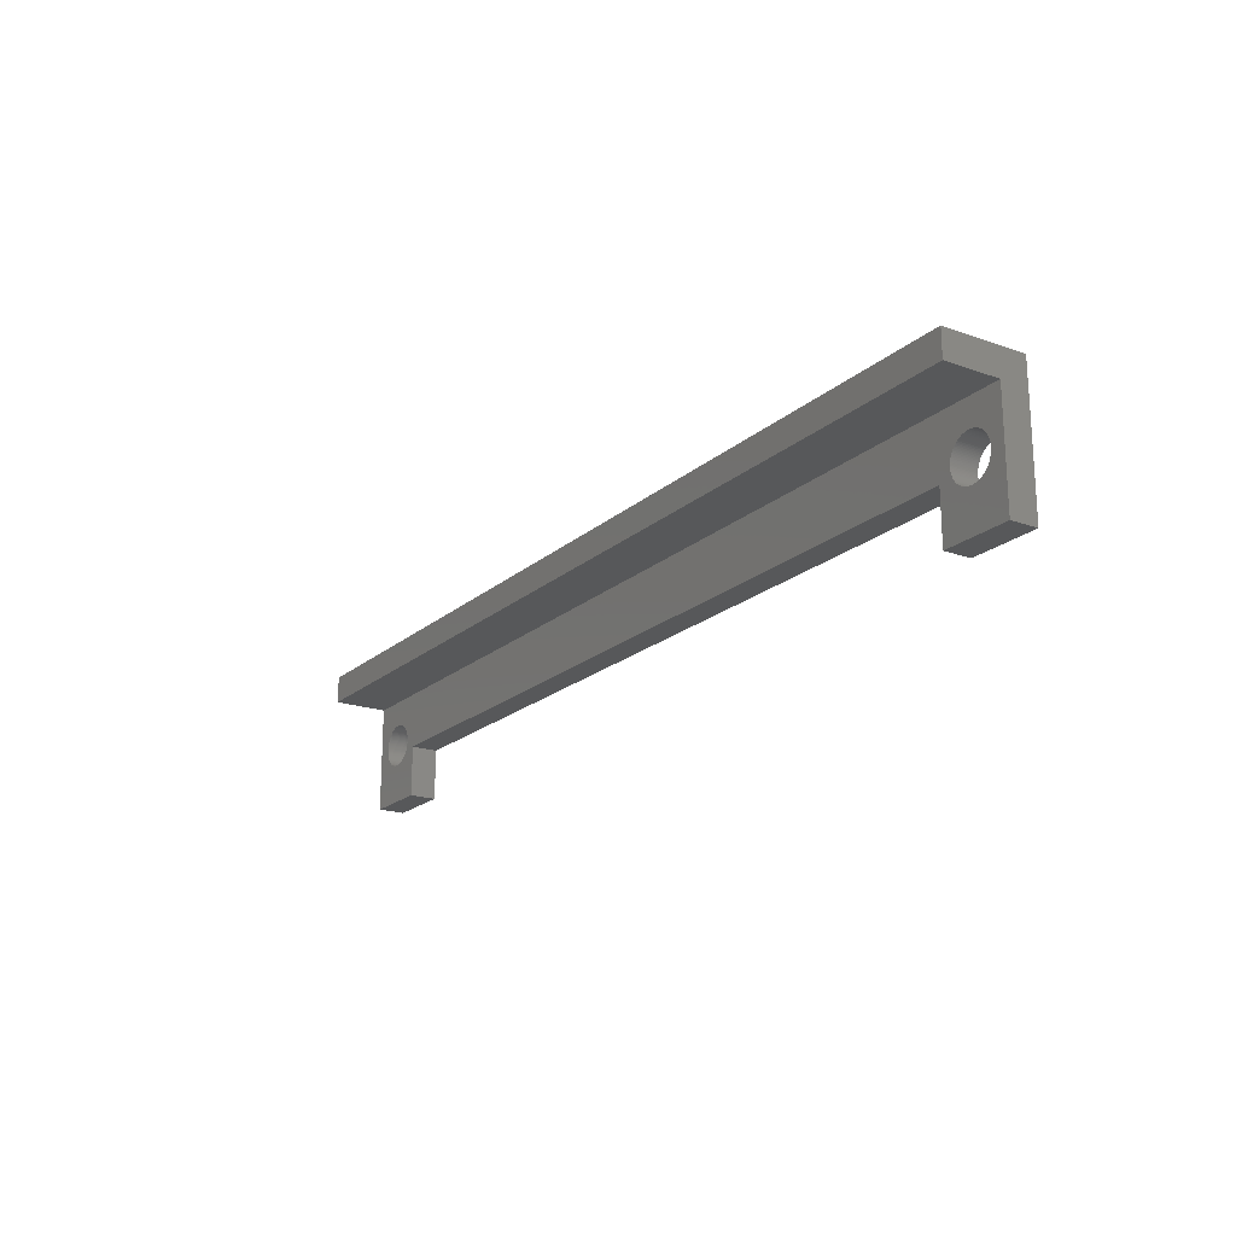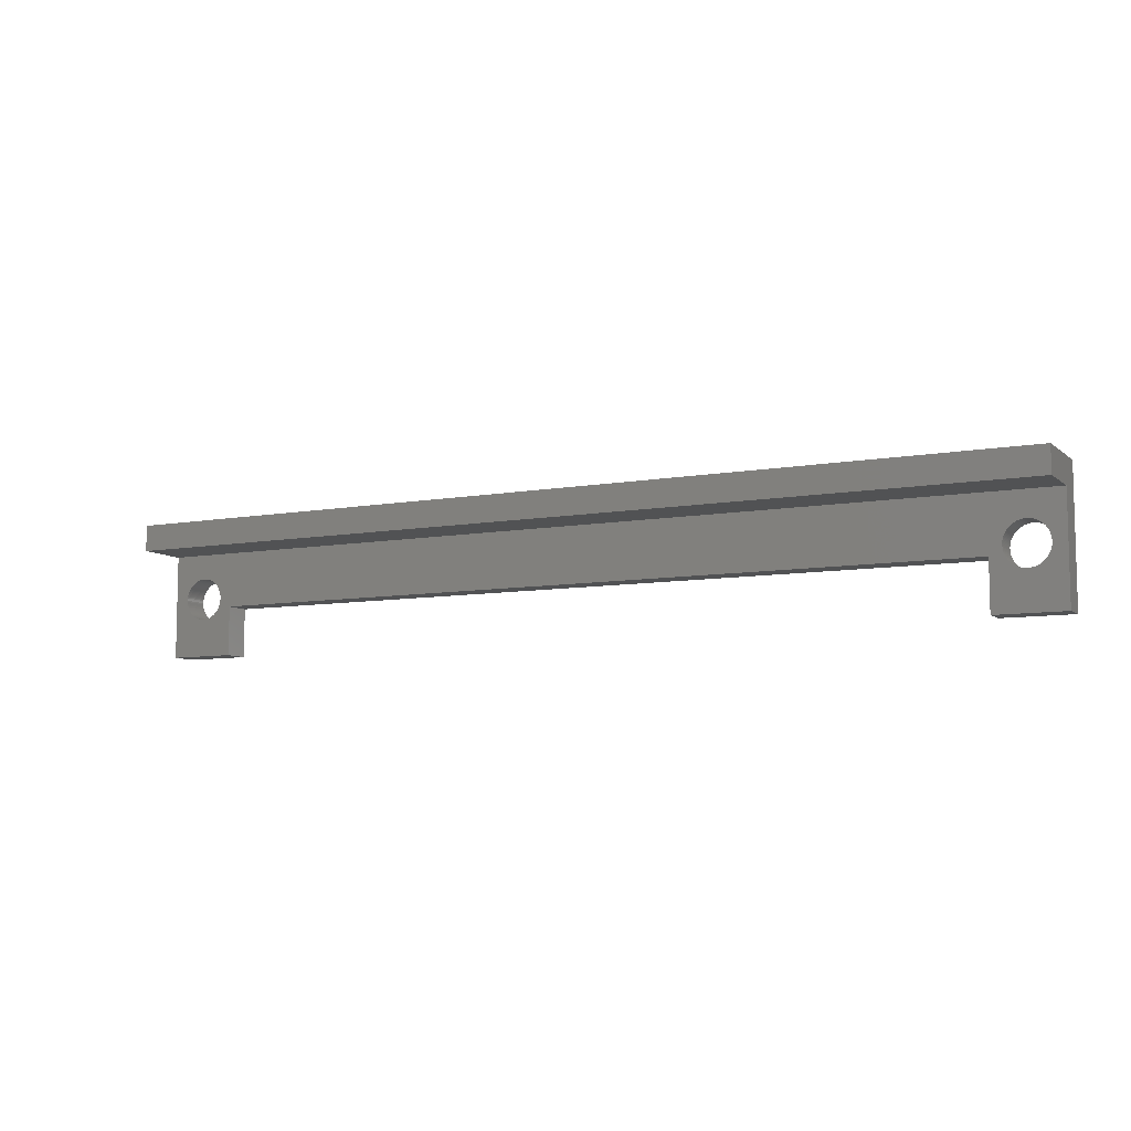
<metadata>
{"format":"stl","ext":"stl","renderer":"f3d","projection":"perspective","resolution":1024,"background":"white","views":[{"elev":-19.7,"azim":56.8,"up":"+Y"},{"elev":-8.0,"azim":27.1,"up":"+Y"}]}
</metadata>
<code>
# stl→obj: 420 verts, 844 faces
v -35.12 5.5 0
v -35.12 3.5 2
v -35.12 5.5 6
v -35.12 -4.5 0
v -35.12 -4.5 2
v -35.12 3.5 6
v 34.1 -0.1005 2
v 35.12 3.5 2
v 34.1 0 2
v 34.1 0.1005 2
v 34.09 0.2005 2
v 34.07 0.2998 2
v 34.05 0.3979 2
v 34.02 0.4944 2
v 33.99 0.589 2
v 33.95 0.6812 2
v 33.9 0.7708 2
v 33.85 0.8573 2
v 33.79 0.9405 2
v 33.73 1.02 2
v 33.67 1.095 2
v 33.6 1.166 2
v 33.52 1.233 2
v 33.44 1.294 2
v 33.36 1.351 2
v 33.27 1.402 2
v 33.18 1.448 2
v 33.09 1.488 2
v 32.99 1.522 2
v 32.9 1.55 2
v 32.8 1.572 2
v 32.7 1.587 2
v 32.6 1.597 2
v 32.5 1.6 2
v 32.4 1.597 2
v 32.3 1.587 2
v 32.2 1.572 2
v 32.1 1.55 2
v 32.01 1.522 2
v 31.91 1.488 2
v 31.82 1.448 2
v 31.73 1.402 2
v -31.73 1.402 2
v 30.9 0.1005 2
v 30 -0.7 2
v 30.9 0 2
v 30.91 0.2005 2
v 30.93 0.2998 2
v 30.95 0.3979 2
v 30.98 0.4944 2
v 31.01 0.589 2
v 31.05 0.6812 2
v 31.1 0.7708 2
v 31.15 0.8573 2
v 31.21 0.9405 2
v -30 -0.7 2
v -31.21 0.9405 2
v 31.27 1.02 2
v -31.27 1.02 2
v 31.33 1.095 2
v -31.33 1.095 2
v 31.4 1.166 2
v -31.4 1.166 2
v 31.48 1.233 2
v -31.48 1.233 2
v 31.56 1.294 2
v -31.56 1.294 2
v 31.64 1.351 2
v -30.9 -0.1005 2
v -30.9 0 2
v -30.9 0.1005 2
v -30.91 0.2005 2
v -30.93 0.2998 2
v -30.95 0.3979 2
v -30.98 0.4944 2
v -31.01 0.589 2
v -31.05 0.6812 2
v -31.1 0.7708 2
v -31.15 0.8573 2
v -31.64 1.351 2
v -31.82 1.448 2
v -31.91 1.488 2
v -32.01 1.522 2
v -32.1 1.55 2
v -32.2 1.572 2
v -32.3 1.587 2
v -32.4 1.597 2
v -34.1 0.1005 2
v -34.1 0 2
v -34.09 0.2005 2
v -34.07 0.2998 2
v -34.05 0.3979 2
v -34.02 0.4944 2
v -33.99 0.589 2
v -33.95 0.6812 2
v -33.9 0.7708 2
v -33.85 0.8573 2
v -33.79 0.9405 2
v -33.73 1.02 2
v -33.67 1.095 2
v -33.6 1.166 2
v -33.52 1.233 2
v -33.44 1.294 2
v -33.36 1.351 2
v -33.27 1.402 2
v -33.18 1.448 2
v -33.09 1.488 2
v -32.99 1.522 2
v -32.9 1.55 2
v -32.8 1.572 2
v -32.7 1.587 2
v -32.6 1.597 2
v -32.5 1.6 2
v 35.12 -4.5 2
v 34.09 -0.2005 2
v 34.07 -0.2998 2
v 34.05 -0.3979 2
v 34.02 -0.4944 2
v 33.99 -0.589 2
v 33.95 -0.6812 2
v 33.9 -0.7708 2
v 33.85 -0.8573 2
v 33.79 -0.9405 2
v 33.73 -1.02 2
v 33.67 -1.095 2
v 33.6 -1.166 2
v 33.52 -1.233 2
v 33.44 -1.294 2
v 33.36 -1.351 2
v 33.27 -1.402 2
v 33.18 -1.448 2
v 33.09 -1.488 2
v 32.99 -1.522 2
v 32.9 -1.55 2
v 32.8 -1.572 2
v 32.7 -1.587 2
v 32.6 -1.597 2
v 32.5 -1.6 2
v 30 -4.5 2
v 32.4 -1.597 2
v 32.3 -1.587 2
v 32.2 -1.572 2
v 32.1 -1.55 2
v 32.01 -1.522 2
v 31.91 -1.488 2
v 31.82 -1.448 2
v 31.73 -1.402 2
v 31.64 -1.351 2
v 31.56 -1.294 2
v 31.48 -1.233 2
v 31.4 -1.166 2
v 30.9 -0.1005 2
v 30.91 -0.2005 2
v 30.93 -0.2998 2
v 30.95 -0.3979 2
v 30.98 -0.4944 2
v 31.01 -0.589 2
v 31.05 -0.6812 2
v 31.1 -0.7708 2
v 31.15 -0.8573 2
v 31.21 -0.9405 2
v 31.27 -1.02 2
v 31.33 -1.095 2
v -30.91 -0.2005 2
v -30.93 -0.2998 2
v -30.95 -0.3979 2
v -30.98 -0.4944 2
v -31.01 -0.589 2
v -31.05 -0.6812 2
v -31.1 -0.7708 2
v -31.15 -0.8573 2
v -31.21 -0.9405 2
v -31.27 -1.02 2
v -31.33 -1.095 2
v -31.4 -1.166 2
v -30 -4.5 2
v -31.48 -1.233 2
v -31.56 -1.294 2
v -31.64 -1.351 2
v -31.73 -1.402 2
v -31.82 -1.448 2
v -31.91 -1.488 2
v -32.01 -1.522 2
v -32.1 -1.55 2
v -32.2 -1.572 2
v -32.3 -1.587 2
v -32.4 -1.597 2
v -32.5 -1.6 2
v -32.6 -1.597 2
v -32.7 -1.587 2
v -32.8 -1.572 2
v -32.9 -1.55 2
v -32.99 -1.522 2
v -33.09 -1.488 2
v -33.18 -1.448 2
v -33.27 -1.402 2
v -33.36 -1.351 2
v -33.44 -1.294 2
v -33.52 -1.233 2
v -33.6 -1.166 2
v -34.1 -0.1005 2
v -34.09 -0.2005 2
v -34.07 -0.2998 2
v -33.67 -1.095 2
v -33.73 -1.02 2
v -33.79 -0.9405 2
v -33.85 -0.8573 2
v -33.9 -0.7708 2
v -33.95 -0.6812 2
v -33.99 -0.589 2
v -34.02 -0.4944 2
v -34.05 -0.3979 2
v 35.12 5.5 6
v 35.12 3.5 6
v 35.12 5.5 0
v 35.12 -4.5 0
v -31.4 -1.166 0
v -30 -0.7 0
v -30 -4.5 0
v -30.9 -0.1005 0
v -30.9 0 0
v -30.91 -0.2005 0
v -30.93 -0.2998 0
v -30.95 -0.3979 0
v -30.98 -0.4944 0
v -31.01 -0.589 0
v -31.05 -0.6812 0
v -31.1 -0.7708 0
v -31.15 -0.8573 0
v -31.21 -0.9405 0
v -31.27 -1.02 0
v -31.33 -1.095 0
v -31.48 -1.233 0
v -31.56 -1.294 0
v -31.64 -1.351 0
v -31.73 -1.402 0
v -31.82 -1.448 0
v -31.91 -1.488 0
v -32.01 -1.522 0
v -32.1 -1.55 0
v -32.2 -1.572 0
v -32.3 -1.587 0
v -32.4 -1.597 0
v -32.5 -1.6 0
v -32.6 -1.597 0
v -32.7 -1.587 0
v -32.8 -1.572 0
v -32.9 -1.55 0
v -32.99 -1.522 0
v -33.09 -1.488 0
v -33.18 -1.448 0
v -33.27 -1.402 0
v -33.36 -1.351 0
v -33.44 -1.294 0
v -33.52 -1.233 0
v -34.1 -0.1005 0
v -34.1 0 0
v -34.09 -0.2005 0
v -34.07 -0.2998 0
v -34.05 -0.3979 0
v -34.02 -0.4944 0
v -33.99 -0.589 0
v -33.95 -0.6812 0
v -33.9 -0.7708 0
v -33.85 -0.8573 0
v -33.79 -0.9405 0
v -33.73 -1.02 0
v -33.67 -1.095 0
v -33.6 -1.166 0
v 34.1 0 0
v 34.1 -0.1005 0
v 34.09 -0.2005 0
v 34.07 -0.2998 0
v 34.05 -0.3979 0
v 34.02 -0.4944 0
v 33.99 -0.589 0
v 33.95 -0.6812 0
v 33.9 -0.7708 0
v 33.85 -0.8573 0
v 33.79 -0.9405 0
v 33.73 -1.02 0
v 33.67 -1.095 0
v 33.6 -1.166 0
v 33.52 -1.233 0
v 33.44 -1.294 0
v 33.36 -1.351 0
v 33.27 -1.402 0
v 33.18 -1.448 0
v 33.09 -1.488 0
v 32.99 -1.522 0
v 32.9 -1.55 0
v 32.8 -1.572 0
v 32.7 -1.587 0
v 32.6 -1.597 0
v 32.5 -1.6 0
v 30 -4.5 0
v 32.4 -1.597 0
v 32.3 -1.587 0
v 32.2 -1.572 0
v 32.1 -1.55 0
v 32.01 -1.522 0
v 31.91 -1.488 0
v 31.82 -1.448 0
v 31.73 -1.402 0
v 31.64 -1.351 0
v 31.56 -1.294 0
v 31.48 -1.233 0
v 30.91 -0.2005 0
v 30 -0.7 0
v 30.9 -0.1005 0
v 30.93 -0.2998 0
v 30.95 -0.3979 0
v 30.98 -0.4944 0
v 31.01 -0.589 0
v 31.05 -0.6812 0
v 31.1 -0.7708 0
v 31.15 -0.8573 0
v 31.21 -0.9405 0
v 31.27 -1.02 0
v 31.33 -1.095 0
v 31.4 -1.166 0
v 34.1 0.1005 0
v 34.09 0.2005 0
v 34.07 0.2998 0
v 34.05 0.3979 0
v 34.02 0.4944 0
v 33.99 0.589 0
v 33.95 0.6812 0
v 33.9 0.7708 0
v 33.85 0.8573 0
v 33.79 0.9405 0
v 33.73 1.02 0
v 33.67 1.095 0
v 33.6 1.166 0
v 33.52 1.233 0
v 33.44 1.294 0
v 33.36 1.351 0
v 33.27 1.402 0
v 33.18 1.448 0
v 33.09 1.488 0
v 32.99 1.522 0
v 32.9 1.55 0
v 32.8 1.572 0
v 32.7 1.587 0
v 32.6 1.597 0
v 32.5 1.6 0
v 32.4 1.597 0
v 32.3 1.587 0
v 32.2 1.572 0
v 32.1 1.55 0
v 32.01 1.522 0
v 31.91 1.488 0
v 31.82 1.448 0
v 31.73 1.402 0
v 31.64 1.351 0
v 31.56 1.294 0
v 31.48 1.233 0
v 31.4 1.166 0
v 31.33 1.095 0
v -31.33 1.095 0
v 31.27 1.02 0
v 30.9 0 0
v 30.9 0.1005 0
v 30.91 0.2005 0
v 30.93 0.2998 0
v 30.95 0.3979 0
v 30.98 0.4944 0
v 31.01 0.589 0
v 31.05 0.6812 0
v 31.1 0.7708 0
v 31.15 0.8573 0
v 31.21 0.9405 0
v -31.21 0.9405 0
v -30.9 0.1005 0
v -30.91 0.2005 0
v -30.93 0.2998 0
v -30.95 0.3979 0
v -30.98 0.4944 0
v -31.01 0.589 0
v -31.05 0.6812 0
v -31.1 0.7708 0
v -31.15 0.8573 0
v -31.27 1.02 0
v -31.4 1.166 0
v -31.48 1.233 0
v -31.56 1.294 0
v -31.64 1.351 0
v -31.73 1.402 0
v -31.82 1.448 0
v -31.91 1.488 0
v -32.01 1.522 0
v -32.1 1.55 0
v -32.2 1.572 0
v -32.3 1.587 0
v -32.4 1.597 0
v -32.5 1.6 0
v -32.6 1.597 0
v -34.1 0.1005 0
v -34.09 0.2005 0
v -32.7 1.587 0
v -32.8 1.572 0
v -32.9 1.55 0
v -32.99 1.522 0
v -33.09 1.488 0
v -33.18 1.448 0
v -33.27 1.402 0
v -33.36 1.351 0
v -33.44 1.294 0
v -33.52 1.233 0
v -33.6 1.166 0
v -33.67 1.095 0
v -33.73 1.02 0
v -33.79 0.9405 0
v -33.85 0.8573 0
v -33.9 0.7708 0
v -33.95 0.6812 0
v -33.99 0.589 0
v -34.02 0.4944 0
v -34.05 0.3979 0
v -34.07 0.2998 0
f 1 2 3
f 4 2 1
f 2 4 5
f 3 2 6
f 7 8 9
f 8 10 9
f 8 11 10
f 8 12 11
f 8 13 12
f 8 14 13
f 8 15 14
f 8 16 15
f 8 17 16
f 8 18 17
f 8 19 18
f 8 20 19
f 8 21 20
f 8 22 21
f 8 23 22
f 8 24 23
f 8 25 24
f 8 26 25
f 8 27 26
f 8 28 27
f 8 29 28
f 8 30 29
f 8 31 30
f 8 32 31
f 8 33 32
f 8 34 33
f 8 35 34
f 8 36 35
f 8 37 36
f 8 38 37
f 8 39 38
f 8 40 39
f 8 41 40
f 8 42 41
f 43 42 8
f 44 45 46
f 47 45 44
f 48 45 47
f 49 45 48
f 50 45 49
f 51 45 50
f 52 45 51
f 53 45 52
f 54 45 53
f 55 45 54
f 55 56 45
f 57 55 58
f 59 58 60
f 61 60 62
f 63 62 64
f 65 64 66
f 67 66 68
f 42 43 68
f 69 56 70
f 55 57 56
f 56 71 70
f 56 72 71
f 56 73 72
f 56 74 73
f 56 75 74
f 56 76 75
f 56 77 76
f 56 78 77
f 56 79 78
f 56 57 79
f 58 59 57
f 60 61 59
f 62 63 61
f 64 65 63
f 66 67 65
f 68 80 67
f 68 43 80
f 2 43 8
f 43 2 81
f 81 2 82
f 82 2 83
f 83 2 84
f 84 2 85
f 85 2 86
f 86 2 87
f 88 2 89
f 90 2 88
f 91 2 90
f 92 2 91
f 93 2 92
f 94 2 93
f 95 2 94
f 96 2 95
f 97 2 96
f 98 2 97
f 99 2 98
f 100 2 99
f 101 2 100
f 102 2 101
f 103 2 102
f 104 2 103
f 105 2 104
f 106 2 105
f 107 2 106
f 108 2 107
f 109 2 108
f 110 2 109
f 111 2 110
f 112 2 111
f 113 2 112
f 87 2 113
f 8 7 114
f 115 114 7
f 116 114 115
f 117 114 116
f 118 114 117
f 119 114 118
f 120 114 119
f 121 114 120
f 122 114 121
f 123 114 122
f 124 114 123
f 125 114 124
f 126 114 125
f 127 114 126
f 128 114 127
f 129 114 128
f 130 114 129
f 131 114 130
f 132 114 131
f 133 114 132
f 134 114 133
f 135 114 134
f 136 114 135
f 137 114 136
f 138 114 137
f 139 138 140
f 139 140 141
f 139 141 142
f 139 142 143
f 139 143 144
f 139 144 145
f 139 145 146
f 139 146 147
f 139 147 148
f 139 148 149
f 139 149 150
f 139 150 151
f 45 152 46
f 45 153 152
f 45 154 153
f 45 155 154
f 45 156 155
f 45 157 156
f 45 158 157
f 45 159 158
f 45 160 159
f 45 161 160
f 45 162 161
f 45 163 162
f 45 151 163
f 139 151 45
f 138 139 114
f 164 56 69
f 165 56 164
f 166 56 165
f 167 56 166
f 168 56 167
f 169 56 168
f 170 56 169
f 171 56 170
f 172 56 171
f 173 56 172
f 174 56 173
f 175 56 174
f 56 175 176
f 177 176 175
f 178 176 177
f 179 176 178
f 180 176 179
f 181 176 180
f 182 176 181
f 183 176 182
f 184 176 183
f 185 176 184
f 186 176 185
f 187 176 186
f 188 176 187
f 5 188 189
f 5 189 190
f 5 190 191
f 5 191 192
f 5 192 193
f 5 193 194
f 5 194 195
f 5 195 196
f 5 196 197
f 5 197 198
f 5 198 199
f 5 199 200
f 2 201 89
f 5 201 2
f 201 5 202
f 202 5 203
f 188 5 176
f 204 5 200
f 205 5 204
f 206 5 205
f 207 5 206
f 208 5 207
f 209 5 208
f 210 5 209
f 211 5 210
f 212 5 211
f 203 5 212
f 8 213 214
f 213 8 215
f 216 8 114
f 8 216 215
f 217 218 219
f 218 220 221
f 218 222 220
f 218 223 222
f 218 224 223
f 218 225 224
f 218 226 225
f 218 227 226
f 218 228 227
f 218 229 228
f 218 230 229
f 218 231 230
f 218 232 231
f 218 217 232
f 219 233 217
f 219 234 233
f 219 235 234
f 219 236 235
f 219 237 236
f 219 238 237
f 219 239 238
f 219 240 239
f 219 241 240
f 219 242 241
f 219 243 242
f 219 244 243
f 4 244 219
f 244 4 245
f 245 4 246
f 246 4 247
f 247 4 248
f 248 4 249
f 249 4 250
f 250 4 251
f 251 4 252
f 252 4 253
f 253 4 254
f 254 4 255
f 256 4 257
f 258 4 256
f 259 4 258
f 260 4 259
f 261 4 260
f 262 4 261
f 263 4 262
f 264 4 263
f 265 4 264
f 266 4 265
f 267 4 266
f 268 4 267
f 269 4 268
f 255 4 269
f 216 270 215
f 216 271 270
f 216 272 271
f 216 273 272
f 216 274 273
f 216 275 274
f 216 276 275
f 216 277 276
f 216 278 277
f 216 279 278
f 216 280 279
f 216 281 280
f 216 282 281
f 216 283 282
f 216 284 283
f 216 285 284
f 216 286 285
f 216 287 286
f 216 288 287
f 216 289 288
f 216 290 289
f 216 291 290
f 216 292 291
f 216 293 292
f 216 294 293
f 216 295 294
f 296 295 216
f 295 296 297
f 297 296 298
f 298 296 299
f 299 296 300
f 300 296 301
f 301 296 302
f 302 296 303
f 303 296 304
f 304 296 305
f 305 296 306
f 306 296 307
f 308 309 310
f 311 309 308
f 312 309 311
f 313 309 312
f 314 309 313
f 315 309 314
f 316 309 315
f 317 309 316
f 318 309 317
f 319 309 318
f 320 309 319
f 321 309 320
f 309 321 296
f 307 296 321
f 322 215 270
f 323 215 322
f 324 215 323
f 325 215 324
f 326 215 325
f 327 215 326
f 328 215 327
f 329 215 328
f 330 215 329
f 331 215 330
f 332 215 331
f 333 215 332
f 334 215 333
f 335 215 334
f 336 215 335
f 337 215 336
f 338 215 337
f 339 215 338
f 340 215 339
f 341 215 340
f 342 215 341
f 343 215 342
f 344 215 343
f 345 215 344
f 346 215 345
f 347 215 346
f 348 215 347
f 349 215 348
f 350 215 349
f 351 215 350
f 352 215 351
f 353 215 352
f 354 215 353
f 355 215 354
f 356 215 355
f 357 215 356
f 358 215 357
f 359 215 358
f 360 359 361
f 310 309 362
f 362 309 363
f 363 309 364
f 364 309 365
f 309 366 365
f 309 367 366
f 309 368 367
f 309 369 368
f 309 370 369
f 309 371 370
f 309 372 371
f 218 372 309
f 373 372 218
f 372 373 361
f 374 218 221
f 375 218 374
f 376 218 375
f 377 218 376
f 378 218 377
f 379 218 378
f 380 218 379
f 381 218 380
f 382 218 381
f 373 218 382
f 383 361 373
f 360 361 383
f 359 360 215
f 384 215 360
f 1 384 385
f 1 385 386
f 1 386 387
f 1 387 388
f 1 388 389
f 1 389 390
f 1 390 391
f 1 391 392
f 1 392 393
f 1 393 394
f 1 394 395
f 1 395 396
f 1 396 397
f 4 398 257
f 1 398 4
f 398 1 399
f 384 1 215
f 400 1 397
f 401 1 400
f 402 1 401
f 403 1 402
f 404 1 403
f 405 1 404
f 406 1 405
f 407 1 406
f 408 1 407
f 409 1 408
f 410 1 409
f 411 1 410
f 412 1 411
f 413 1 412
f 414 1 413
f 415 1 414
f 416 1 415
f 417 1 416
f 418 1 417
f 419 1 418
f 420 1 419
f 399 1 420
f 4 176 5
f 176 4 219
f 296 114 139
f 114 296 216
f 3 214 213
f 214 3 6
f 215 3 213
f 3 215 1
f 2 214 6
f 214 2 8
f 336 23 24
f 23 336 335
f 352 39 40
f 39 352 351
f 51 369 52
f 369 51 368
f 271 9 270
f 9 271 7
f 340 27 28
f 27 340 339
f 344 31 32
f 31 344 343
f 47 365 48
f 365 47 364
f 359 62 60
f 62 359 358
f 349 36 37
f 36 349 348
f 298 142 141
f 142 298 299
f 307 151 150
f 151 307 321
f 162 318 161
f 318 162 319
f 322 11 323
f 11 322 10
f 323 12 324
f 12 323 11
f 325 14 326
f 14 325 13
f 330 19 331
f 19 330 18
f 329 18 330
f 18 329 17
f 334 21 22
f 21 334 333
f 337 24 25
f 24 337 336
f 346 33 34
f 33 346 345
f 338 25 26
f 25 338 337
f 341 28 29
f 28 341 340
f 342 29 30
f 29 342 341
f 46 363 44
f 363 46 362
f 50 368 51
f 368 50 367
f 49 367 50
f 367 49 366
f 55 361 58
f 361 55 372
f 347 34 35
f 34 347 346
f 351 38 39
f 38 351 350
f 355 42 68
f 42 355 354
f 356 68 66
f 68 356 355
f 353 40 41
f 40 353 352
f 357 66 64
f 66 357 356
f 270 10 322
f 10 270 9
f 279 121 278
f 121 279 122
f 277 119 276
f 119 277 120
f 285 129 128
f 129 285 286
f 295 140 138
f 140 295 297
f 301 145 144
f 145 301 302
f 300 144 143
f 144 300 301
f 304 148 147
f 148 304 305
f 302 146 145
f 146 302 303
f 152 362 46
f 362 152 310
f 324 13 325
f 13 324 12
f 327 16 328
f 16 327 15
f 326 15 327
f 15 326 14
f 331 20 332
f 20 331 19
f 332 21 333
f 21 332 20
f 339 26 27
f 26 339 338
f 343 30 31
f 30 343 342
f 48 366 49
f 366 48 365
f 54 372 55
f 372 54 371
f 53 371 54
f 371 53 370
f 350 37 38
f 37 350 349
f 348 35 36
f 35 348 347
f 354 41 42
f 41 354 353
f 358 64 62
f 64 358 357
f 292 136 135
f 136 292 293
f 294 138 137
f 138 294 295
f 273 115 272
f 115 273 116
f 272 7 271
f 7 272 115
f 280 122 279
f 122 280 123
f 293 137 136
f 137 293 294
f 291 135 134
f 135 291 292
f 289 133 132
f 133 289 290
f 282 126 125
f 126 282 283
f 284 128 127
f 128 284 285
f 283 127 126
f 127 283 284
f 288 132 131
f 132 288 289
f 286 130 129
f 130 286 287
f 297 141 140
f 141 297 298
f 303 147 146
f 147 303 304
f 305 149 148
f 149 305 306
f 306 150 149
f 150 306 307
f 157 313 156
f 313 157 314
f 155 311 154
f 311 155 312
f 156 312 155
f 312 156 313
f 154 308 153
f 308 154 311
f 153 310 152
f 310 153 308
f 160 316 159
f 316 160 317
f 158 314 157
f 314 158 315
f 321 163 151
f 163 321 320
f 328 17 329
f 17 328 16
f 335 22 23
f 22 335 334
f 345 32 33
f 32 345 344
f 44 364 47
f 364 44 363
f 52 370 53
f 370 52 369
f 58 359 60
f 359 58 361
f 275 117 274
f 117 275 118
f 276 118 275
f 118 276 119
f 282 124 281
f 124 282 125
f 290 134 133
f 134 290 291
f 287 131 130
f 131 287 288
f 299 143 142
f 143 299 300
f 159 315 158
f 315 159 316
f 161 317 160
f 317 161 318
f 163 319 162
f 319 163 320
f 274 116 273
f 116 274 117
f 278 120 277
f 120 278 121
f 281 123 280
f 123 281 124
f 375 73 376
f 73 375 72
f 221 71 374
f 71 221 70
f 384 61 63
f 61 384 360
f 404 108 107
f 108 404 403
f 204 267 205
f 267 204 268
f 377 75 378
f 75 377 74
f 99 411 100
f 411 99 412
f 229 170 228
f 170 229 171
f 240 185 184
f 185 240 241
f 232 175 174
f 175 232 217
f 249 194 193
f 194 249 250
f 253 198 197
f 198 253 254
f 212 259 203
f 259 212 260
f 374 72 375
f 72 374 71
f 382 57 373
f 57 382 79
f 392 83 84
f 83 392 391
f 394 85 86
f 85 394 393
f 388 80 43
f 80 388 387
f 387 67 80
f 67 387 386
f 411 101 100
f 101 411 410
f 96 414 97
f 414 96 415
f 92 418 93
f 418 92 419
f 90 420 91
f 420 90 399
f 406 106 105
f 106 406 405
f 407 105 104
f 105 407 406
f 408 104 103
f 104 408 407
f 401 111 110
f 111 401 400
f 241 186 185
f 186 241 242
f 235 180 179
f 180 235 236
f 230 171 229
f 171 230 172
f 220 70 221
f 70 220 69
f 223 164 222
f 164 223 165
f 246 191 190
f 191 246 247
f 269 204 200
f 204 269 268
f 251 196 195
f 196 251 252
f 248 193 192
f 193 248 249
f 244 189 188
f 189 244 245
f 255 200 199
f 200 255 269
f 206 265 207
f 265 206 266
f 207 264 208
f 264 207 265
f 379 77 380
f 77 379 76
f 378 76 379
f 76 378 75
f 373 59 383
f 59 373 57
f 383 61 360
f 61 383 59
f 380 78 381
f 78 380 77
f 381 79 382
f 79 381 78
f 396 87 113
f 87 396 395
f 391 82 83
f 82 391 390
f 393 84 85
f 84 393 392
f 390 81 82
f 81 390 389
f 385 63 65
f 63 385 384
f 386 65 67
f 65 386 385
f 89 398 88
f 398 89 257
f 95 415 96
f 415 95 416
f 94 416 95
f 416 94 417
f 93 417 94
f 417 93 418
f 91 419 92
f 419 91 420
f 410 102 101
f 102 410 409
f 409 103 102
f 103 409 408
f 402 110 109
f 110 402 401
f 403 109 108
f 109 403 402
f 397 113 112
f 113 397 396
f 400 112 111
f 112 400 397
f 222 69 220
f 69 222 164
f 243 188 187
f 188 243 244
f 242 187 186
f 187 242 243
f 238 183 182
f 183 238 239
f 239 184 183
f 184 239 240
f 233 178 177
f 178 233 234
f 237 182 181
f 182 237 238
f 232 173 231
f 173 232 174
f 231 172 230
f 172 231 173
f 227 168 226
f 168 227 169
f 226 167 225
f 167 226 168
f 228 169 227
f 169 228 170
f 225 166 224
f 166 225 167
f 224 165 223
f 165 224 166
f 245 190 189
f 190 245 246
f 250 195 194
f 195 250 251
f 205 266 206
f 266 205 267
f 209 262 210
f 262 209 263
f 201 257 89
f 257 201 256
f 203 258 202
f 258 203 259
f 210 261 211
f 261 210 262
f 211 260 212
f 260 211 261
f 376 74 377
f 74 376 73
f 395 86 87
f 86 395 394
f 389 43 81
f 43 389 388
f 98 412 99
f 412 98 413
f 97 413 98
f 413 97 414
f 88 399 90
f 399 88 398
f 405 107 106
f 107 405 404
f 217 177 175
f 177 217 233
f 236 181 180
f 181 236 237
f 234 179 178
f 179 234 235
f 247 192 191
f 192 247 248
f 252 197 196
f 197 252 253
f 254 199 198
f 199 254 255
f 208 263 209
f 263 208 264
f 202 256 201
f 256 202 258
f 176 218 56
f 218 176 219
f 296 45 309
f 45 296 139
f 218 45 56
f 45 218 309

</code>
